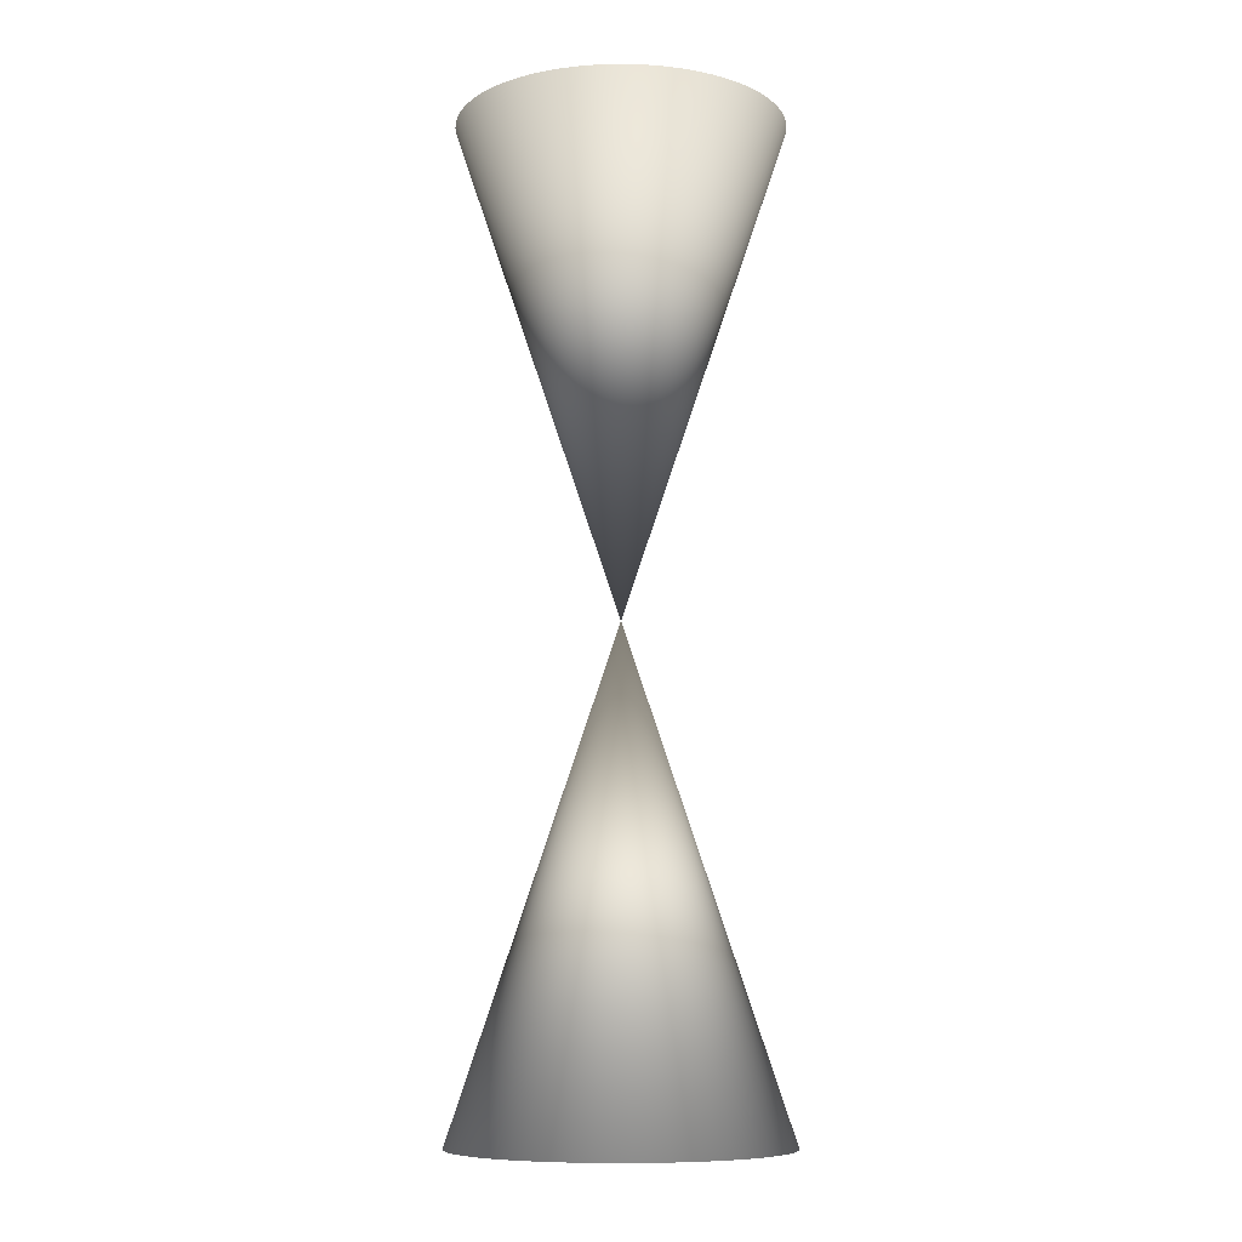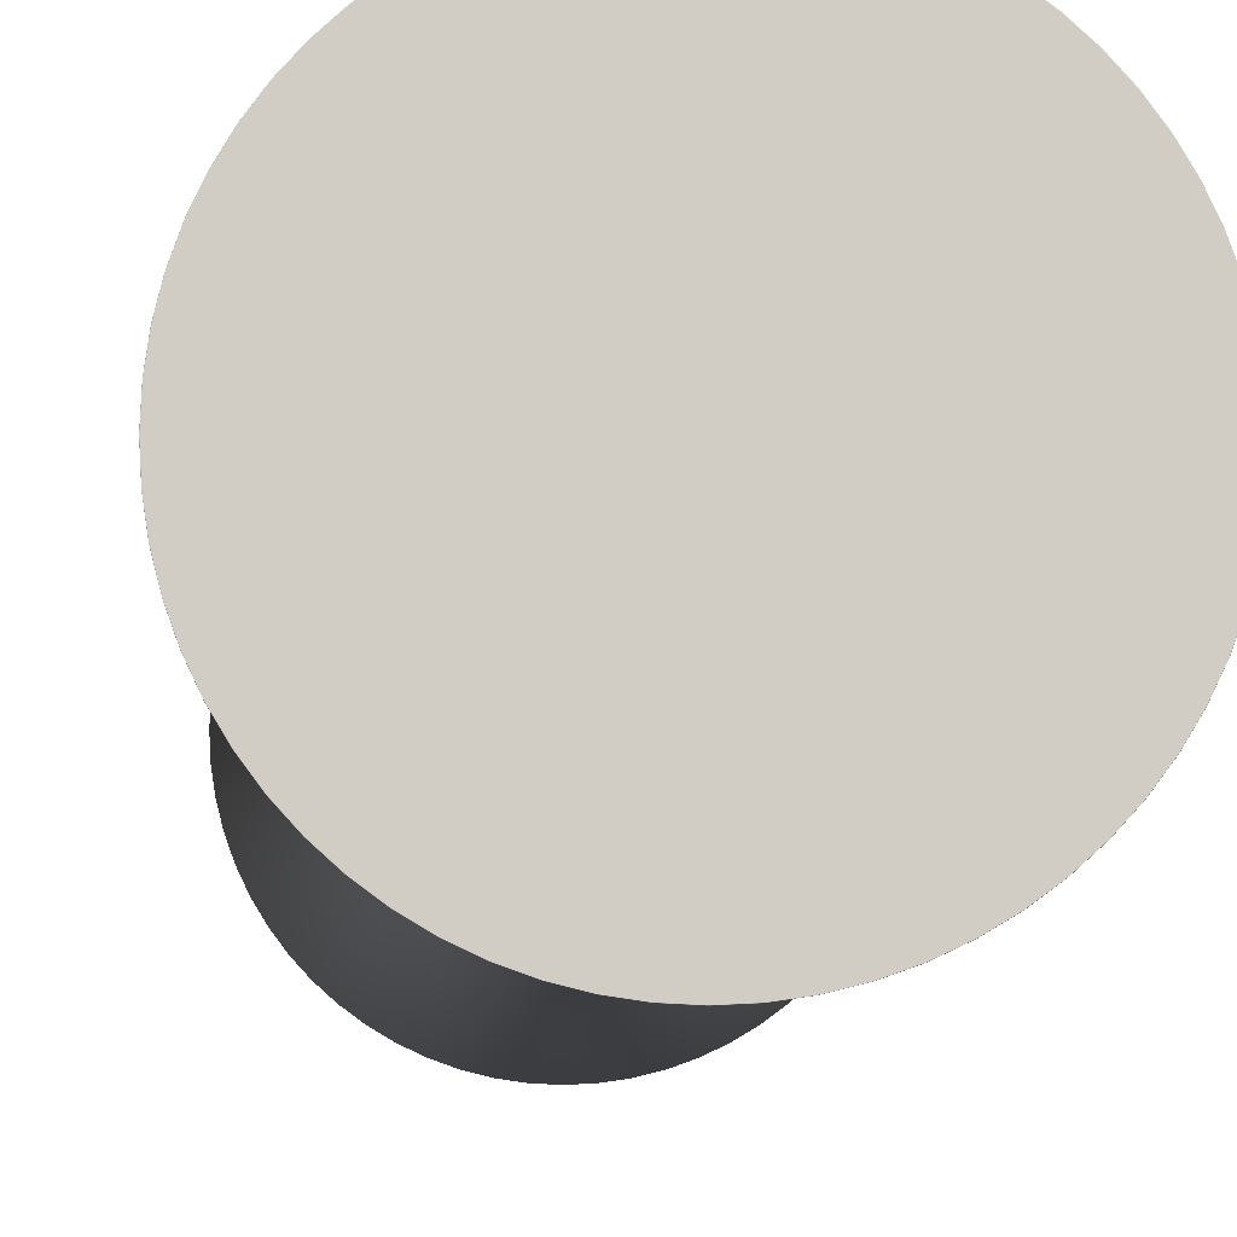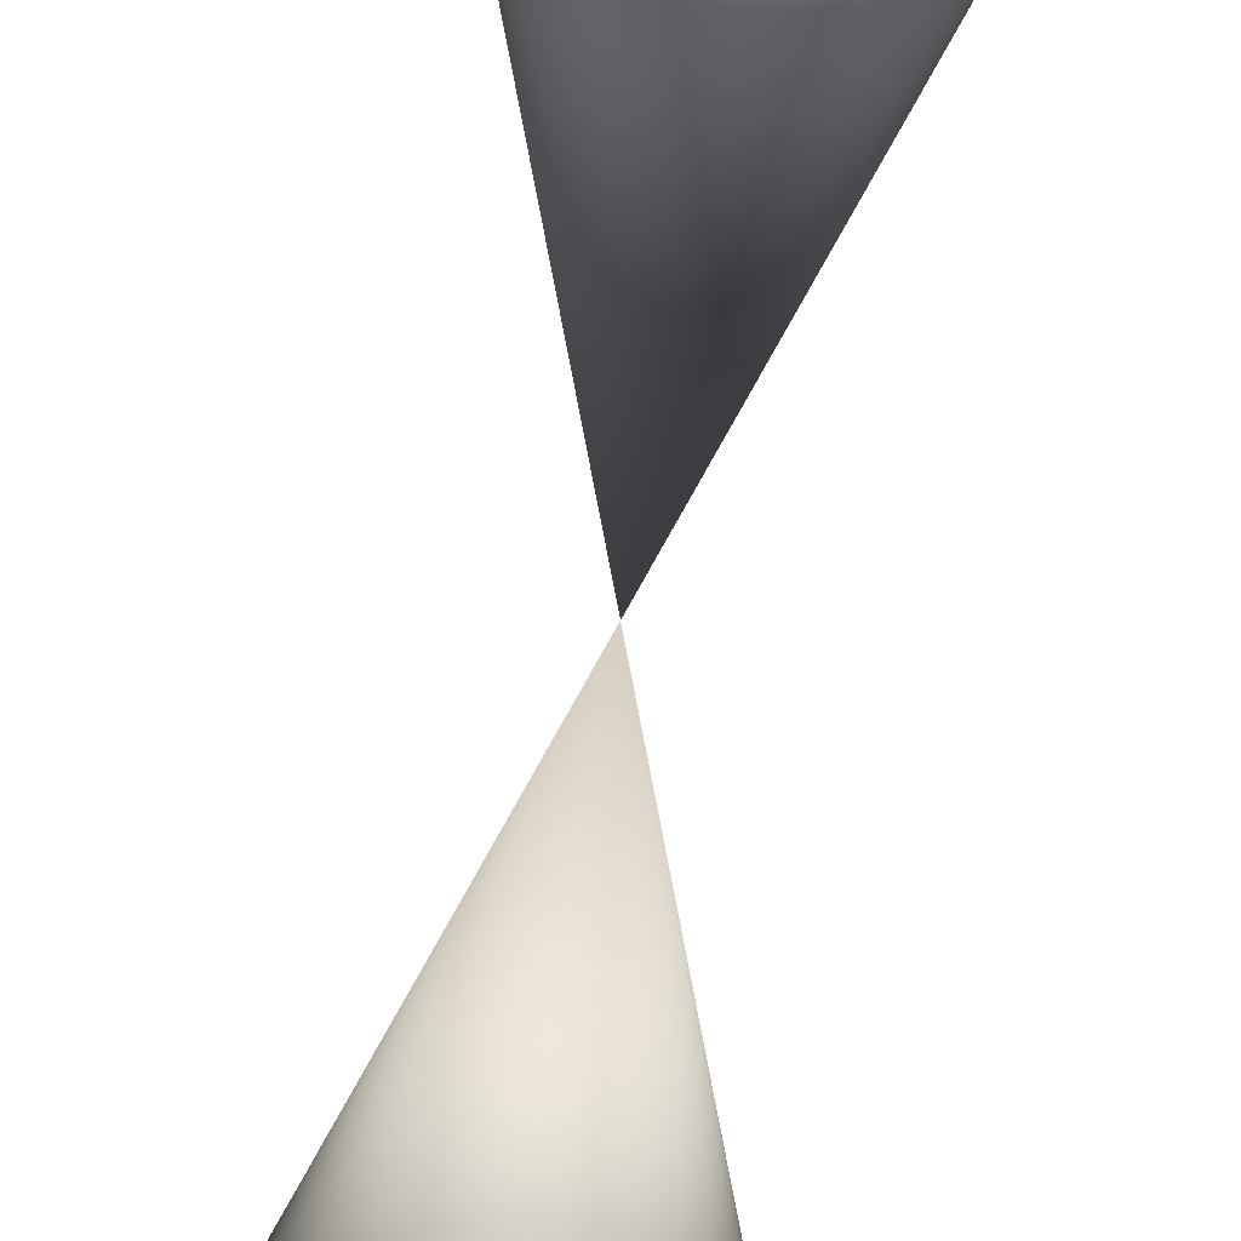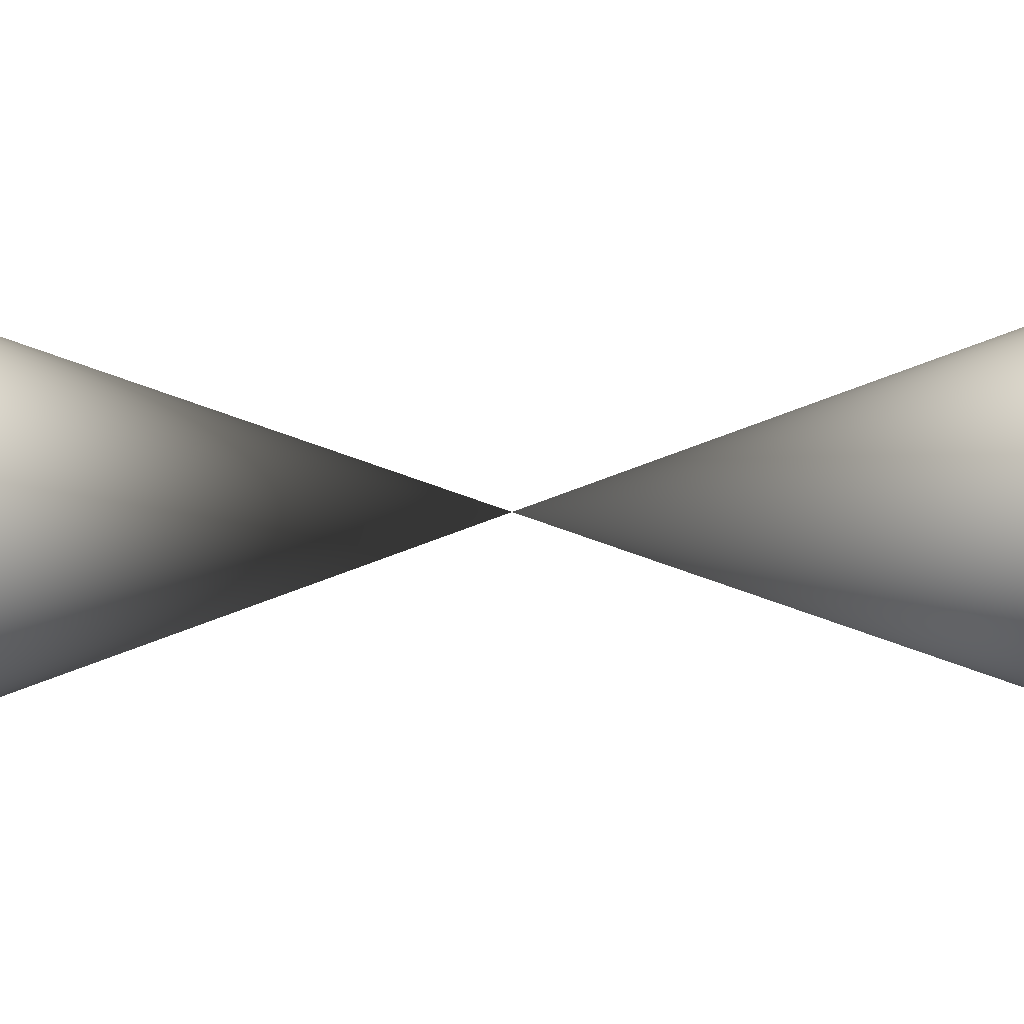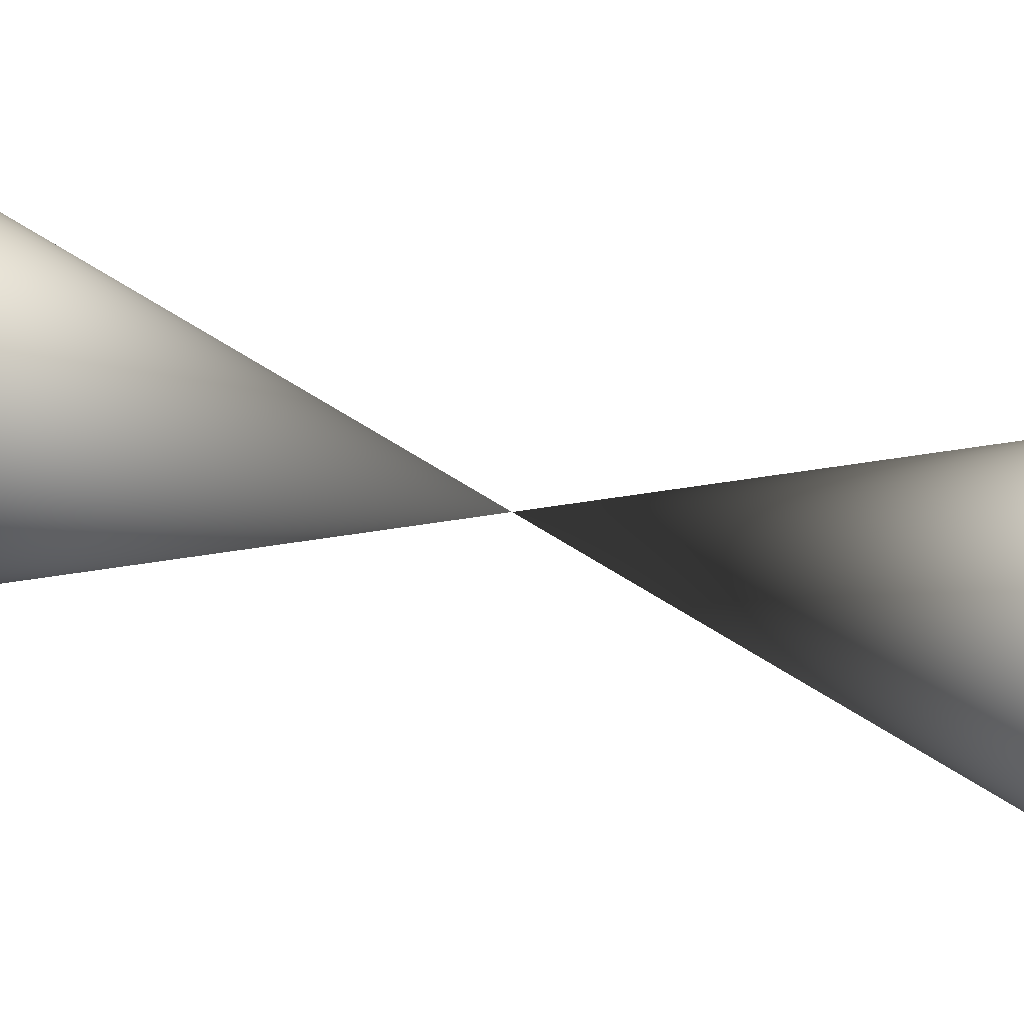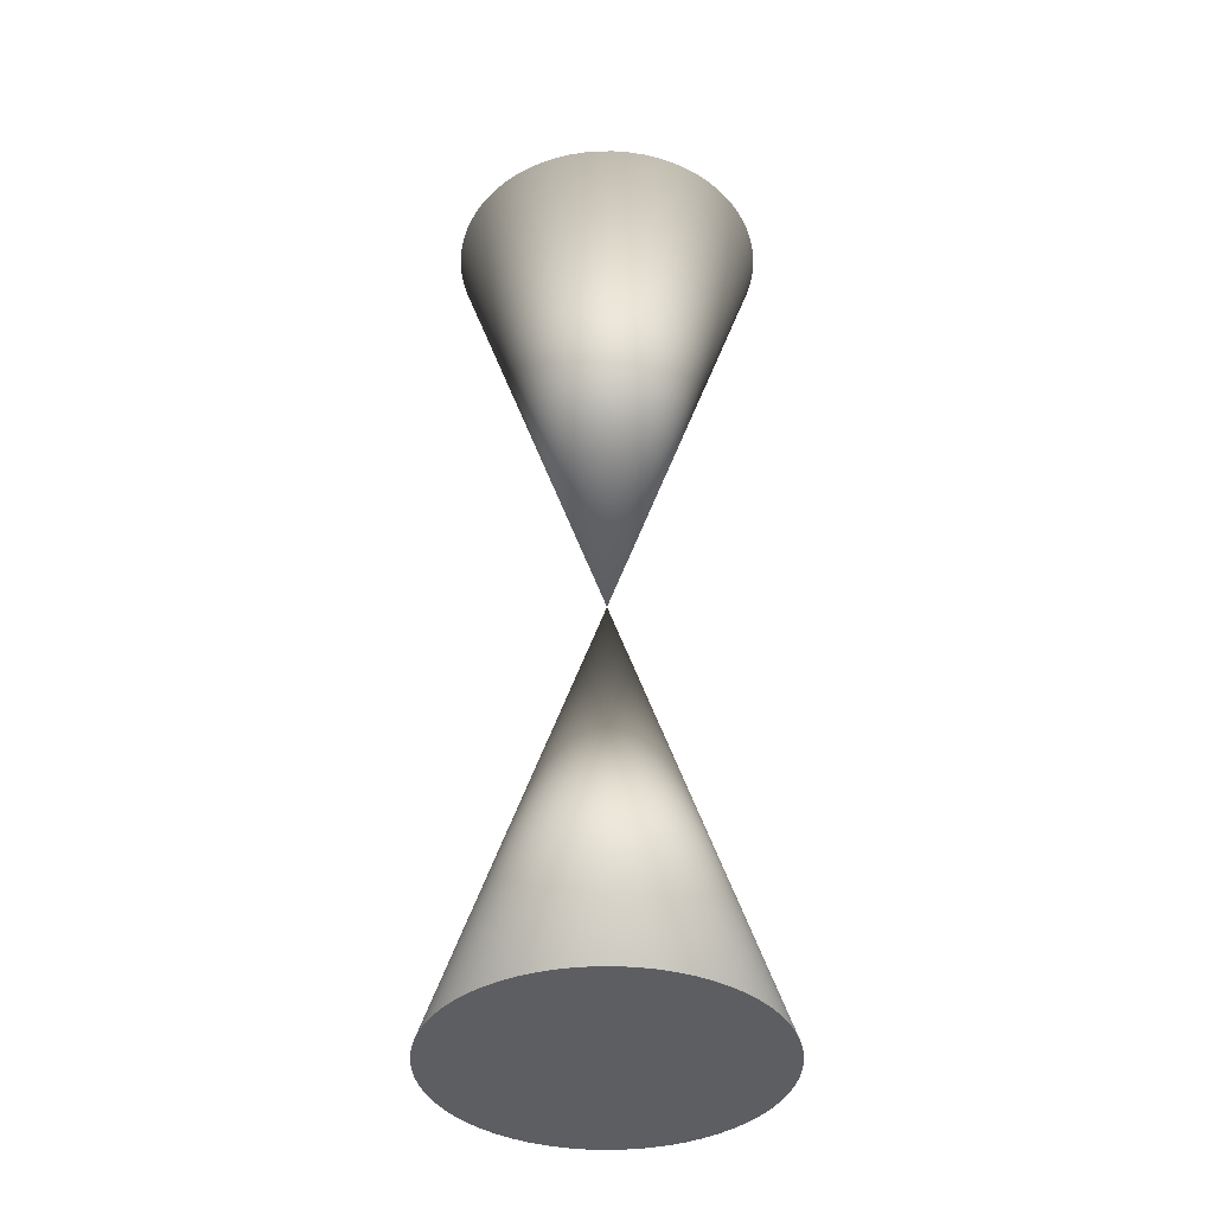
<metadata>
{"format":"obj","ext":"obj","renderer":"f3d","projection":"perspective","resolution":1024,"background":"white","views":[{"elev":-9.2,"azim":143.1,"up":"+Y"},{"elev":-6.1,"azim":177.0,"up":"+Z"},{"elev":-64.8,"azim":171.6,"up":"+Z"},{"elev":1.5,"azim":-107.9,"up":"+Z"},{"elev":34.4,"azim":109.3,"up":"+Z"},{"elev":-39.1,"azim":-148.9,"up":"+Y"}]}
</metadata>
<code>
o Cone.004_Cone.010
v -0 0 0
v -1e-06 3 1
v 0.09802 3 0.9952
v 0.1951 3 0.9808
v 0.2903 3 0.9569
v 0.3827 3 0.9239
v 0.4714 3 0.8819
v 0.5556 3 0.8315
v 0.6344 3 0.773
v 0.7071 3 0.7071
v 0.773 3 0.6344
v 0.8315 3 0.5556
v 0.8819 3 0.4714
v 0.9239 3 0.3827
v 0.9569 3 0.2903
v 0.9808 3 0.1951
v 0.9952 3 0.09802
v 1 3 1e-06
v 0.9952 3 -0.09802
v 0.9808 3 -0.1951
v 0.9569 3 -0.2903
v 0.9239 3 -0.3827
v 0.8819 3 -0.4714
v 0.8315 3 -0.5556
v 0.773 3 -0.6344
v 0.7071 3 -0.7071
v 0.6344 3 -0.773
v 0.5556 3 -0.8315
v 0.4714 3 -0.8819
v 0.3827 3 -0.9239
v 0.2903 3 -0.9569
v 0.1951 3 -0.9808
v 0.09802 3 -0.9952
v -2e-06 3 -1
v -0.09802 3 -0.9952
v -0.1951 3 -0.9808
v -0.2903 3 -0.9569
v -0.3827 3 -0.9239
v -0.4714 3 -0.8819
v -0.5556 3 -0.8315
v -0.6344 3 -0.773
v -0.7071 3 -0.7071
v -0.773 3 -0.6344
v -0.8315 3 -0.5556
v -0 0 -1e-06
v -0.8819 3 -0.4714
v -0.9239 3 -0.3827
v -0.9569 3 -0.2903
v -0.9808 3 -0.1951
v -0.9952 3 -0.09802
v -1 3 1e-06
v -0.9952 3 0.09802
v -0.9808 3 0.1951
v -0.9569 3 0.2903
v -0.9239 3 0.3827
v -0.8819 3 0.4714
v -0.8315 3 0.5556
v -0.773 3 0.6344
v -0.7071 3 0.7071
v -0.6344 3 0.773
v -0.5556 3 0.8315
v -0.4714 3 0.8819
v -0.3827 3 0.9239
v -0.2903 3 0.9569
v -0.1951 3 0.9808
v -0.09802 3 0.9952
v 1e-06 -3 1
v -0.09802 -3 0.9952
v -0.1951 -3 0.9808
v -0.2903 -3 0.9569
v -0.3827 -3 0.9239
v -0.4714 -3 0.8819
v -0.5556 -3 0.8315
v -0.6344 -3 0.773
v -0.7071 -3 0.7071
v -0.773 -3 0.6344
v -0.8315 -3 0.5556
v -0.8819 -3 0.4714
v -0.9239 -3 0.3827
v -0.9569 -3 0.2903
v -0.9808 -3 0.1951
v -0.9952 -3 0.09802
v -1 -3 -1e-06
v -0.9952 -3 -0.09802
v -0.9808 -3 -0.1951
v -0.9569 -3 -0.2903
v -0.9239 -3 -0.3827
v -0.8819 -3 -0.4714
v -0.8315 -3 -0.5556
v -0.773 -3 -0.6344
v -0.7071 -3 -0.7071
v -0.6344 -3 -0.773
v -0.5556 -3 -0.8315
v -0.4714 -3 -0.8819
v -0.3827 -3 -0.9239
v -0.2903 -3 -0.9569
v -0.1951 -3 -0.9808
v -0.09802 -3 -0.9952
v 2e-06 -3 -1
v 0.09802 -3 -0.9952
v 0.1951 -3 -0.9808
v 0.2903 -3 -0.9569
v 0.3827 -3 -0.9239
v 0.4714 -3 -0.8819
v 0.5556 -3 -0.8315
v 0.6344 -3 -0.773
v 0.7071 -3 -0.7071
v 0.773 -3 -0.6344
v 0.8315 -3 -0.5556
v -1e-06 0 1e-06
v 0.8819 -3 -0.4714
v 0.9239 -3 -0.3827
v 0.9569 -3 -0.2903
v 0.9808 -3 -0.1951
v 0.9952 -3 -0.09802
v 1 -3 -2e-06
v 0.9952 -3 0.09802
v 0.9808 -3 0.1951
v 0.9569 -3 0.2903
v 0.9239 -3 0.3827
v 0.8819 -3 0.4714
v 0.8315 -3 0.5556
v 0.773 -3 0.6344
v 0.7071 -3 0.7071
v 0.6344 -3 0.773
v 0.5556 -3 0.8315
v 0.4714 -3 0.8819
v 0.3827 -3 0.9239
v 0.2903 -3 0.9569
v 0.1951 -3 0.9808
v 0.09802 -3 0.9952
v -0 0 0
v -0 0 0
v -0 -0 0
v -1e-06 3 0.999
v 0.09792 3 0.9942
v 0.1949 3 0.9798
v 0.29 3 0.956
v 0.3823 3 0.923
v 0.4709 3 0.881
v 0.555 3 0.8306
v 0.6338 3 0.7722
v 0.7064 3 0.7064
v 0.7722 3 0.6338
v 0.8306 3 0.555
v 0.881 3 0.4709
v 0.923 3 0.3823
v 0.956 3 0.29
v 0.9798 3 0.1949
v 0.9942 3 0.09792
v 0.999 3 1e-06
v 0.9942 3 -0.09792
v 0.9798 3 -0.1949
v 0.956 3 -0.29
v 0.923 3 -0.3823
v 0.881 3 -0.4709
v 0.8306 3 -0.555
v 0.7722 3 -0.6338
v 0.7064 3 -0.7064
v 0.6338 3 -0.7722
v 0.555 3 -0.8306
v 0.4709 3 -0.881
v 0.3823 3 -0.923
v 0.29 3 -0.956
v 0.1949 3 -0.9798
v 0.09792 3 -0.9942
v -2e-06 3 -0.999
v -0.09792 3 -0.9942
v -0.1949 3 -0.9798
v -0.29 3 -0.956
v -0.3823 3 -0.923
v -0.4709 3 -0.881
v -0.555 3 -0.8306
v -0.6338 3 -0.7722
v -0.7064 3 -0.7064
v -0.7722 3 -0.6338
v -0.8306 3 -0.555
v -0.881 3 -0.4709
v -0.923 3 -0.3823
v -0.956 3 -0.29
v -0.9798 3 -0.1949
v -0.9942 3 -0.09792
v -0.999 3 1e-06
v -0.9942 3 0.09792
v -0.9798 3 0.1949
v -0.956 3 0.29
v -0.923 3 0.3823
v -0.881 3 0.4709
v -0.8306 3 0.555
v -0.7722 3 0.6338
v -0.7064 3 0.7064
v -0.6338 3 0.7722
v -0.555 3 0.8306
v -0.4709 3 0.881
v -0.3823 3 0.923
v -0.29 3 0.956
v -0.1949 3 0.9798
v -0.09792 3 0.9942
v 1e-06 -3 0.999
v -0.09792 -3 0.9942
v -0.1949 -3 0.9798
v -0.29 -3 0.956
v -0.3823 -3 0.923
v -0.4709 -3 0.881
v -0.555 -3 0.8306
v -0.6338 -3 0.7722
v -0.7064 -3 0.7064
v -0.7722 -3 0.6338
v -0.8306 -3 0.555
v -0.881 -3 0.4709
v -0.923 -3 0.3823
v -0.956 -3 0.29
v -0.9798 -3 0.1949
v -0.9942 -3 0.09792
v -0.999 -3 -1e-06
v -0.9942 -3 -0.09792
v -0.9798 -3 -0.1949
v -0.956 -3 -0.29
v -0.923 -3 -0.3823
v -0.881 -3 -0.4709
v -0.8306 -3 -0.555
v -0.7722 -3 -0.6338
v -0.7064 -3 -0.7064
v -0.6338 -3 -0.7722
v -0.555 -3 -0.8306
v -0.4709 -3 -0.881
v -0.3823 -3 -0.923
v -0.29 -3 -0.956
v -0.1949 -3 -0.9798
v -0.09792 -3 -0.9942
v 2e-06 -3 -0.999
v 0.09792 -3 -0.9942
v 0.1949 -3 -0.9798
v 0.29 -3 -0.956
v 0.3823 -3 -0.923
v 0.4709 -3 -0.881
v 0.555 -3 -0.8306
v 0.6338 -3 -0.7722
v 0.7064 -3 -0.7064
v 0.7722 -3 -0.6338
v 0.8306 -3 -0.555
v 0.881 -3 -0.4709
v 0.923 -3 -0.3823
v 0.956 -3 -0.29
v 0.9798 -3 -0.1949
v 0.9942 -3 -0.09792
v 0.999 -3 -2e-06
v 0.9942 -3 0.09792
v 0.9798 -3 0.1949
v 0.956 -3 0.29
v 0.923 -3 0.3823
v 0.881 -3 0.4709
v 0.8306 -3 0.555
v 0.7722 -3 0.6338
v 0.7064 -3 0.7064
v 0.6338 -3 0.7722
v 0.555 -3 0.8306
v 0.4709 -3 0.881
v 0.3823 -3 0.923
v 0.29 -3 0.956
v 0.1949 -3 0.9798
v 0.09792 -3 0.9942
f 2 45 3
f 3 45 4
f 4 45 5
f 5 45 6
f 6 45 7
f 7 45 8
f 8 45 9
f 9 45 10
f 10 45 11
f 11 45 12
f 12 45 13
f 13 45 14
f 14 45 15
f 15 45 16
f 16 45 17
f 17 45 18
f 18 45 19
f 19 45 20
f 20 45 21
f 21 45 22
f 22 45 23
f 23 45 24
f 24 45 25
f 25 45 26
f 26 45 27
f 27 45 28
f 28 45 29
f 29 45 30
f 30 45 31
f 31 45 32
f 32 45 33
f 33 45 34
f 34 45 35
f 35 45 36
f 36 45 37
f 37 45 38
f 38 45 39
f 39 45 40
f 40 45 41
f 41 45 42
f 42 45 43
f 43 45 44
f 44 45 46
f 46 45 47
f 47 45 48
f 48 45 49
f 49 45 50
f 50 45 51
f 51 45 52
f 52 45 53
f 53 45 54
f 54 45 55
f 55 45 56
f 56 45 57
f 57 45 58
f 58 45 59
f 59 45 60
f 60 45 61
f 61 45 62
f 62 45 63
f 63 45 64
f 64 45 65
f 65 45 66
f 66 45 2
f 49 50 182 181
f 67 110 68
f 68 110 69
f 69 110 70
f 70 110 71
f 71 110 72
f 72 110 73
f 73 110 74
f 74 110 75
f 75 110 76
f 76 110 77
f 77 110 78
f 78 110 79
f 79 110 80
f 80 110 81
f 81 110 82
f 82 110 83
f 83 110 84
f 84 110 85
f 85 110 86
f 86 110 87
f 87 110 88
f 88 110 89
f 89 110 90
f 90 110 91
f 91 110 92
f 92 110 93
f 93 110 94
f 94 110 95
f 95 110 96
f 96 110 97
f 97 110 98
f 98 110 99
f 99 110 100
f 100 110 101
f 101 110 102
f 102 110 103
f 103 110 104
f 104 110 105
f 105 110 106
f 106 110 107
f 107 110 108
f 108 110 109
f 109 110 111
f 111 110 112
f 112 110 113
f 113 110 114
f 114 110 115
f 115 110 116
f 116 110 117
f 117 110 118
f 118 110 119
f 119 110 120
f 120 110 121
f 121 110 122
f 122 110 123
f 123 110 124
f 124 110 125
f 125 110 126
f 126 110 127
f 127 110 128
f 128 110 129
f 129 110 130
f 130 110 131
f 131 110 67
f 102 103 235 234
f 135 136 137 138 139 140 141 142 143 144 145 146 147 148 149 150 151 152 153 154 155 156 157 158 159 160 161 162 163 164 165 166 167 168 169 170 171 172 173 174 175 176 177 178 179 180 181 182 183 184 185 186 187 188 189 190 191 192 193 194 195 196 197 198
f 36 37 170 169
f 23 24 157 156
f 10 11 144 143
f 63 64 196 195
f 50 51 183 182
f 37 38 171 170
f 24 25 158 157
f 11 12 145 144
f 64 65 197 196
f 51 52 184 183
f 38 39 172 171
f 25 26 159 158
f 12 13 146 145
f 65 66 198 197
f 52 53 185 184
f 66 2 135 198
f 39 40 173 172
f 26 27 160 159
f 13 14 147 146
f 53 54 186 185
f 40 41 174 173
f 27 28 161 160
f 14 15 148 147
f 54 55 187 186
f 2 3 136 135
f 41 42 175 174
f 28 29 162 161
f 15 16 149 148
f 55 56 188 187
f 42 43 176 175
f 29 30 163 162
f 16 17 150 149
f 3 4 137 136
f 56 57 189 188
f 43 44 177 176
f 30 31 164 163
f 17 18 151 150
f 4 5 138 137
f 57 58 190 189
f 31 32 165 164
f 18 19 152 151
f 5 6 139 138
f 58 59 191 190
f 44 46 178 177
f 32 33 166 165
f 19 20 153 152
f 6 7 140 139
f 59 60 192 191
f 46 47 179 178
f 33 34 167 166
f 20 21 154 153
f 7 8 141 140
f 60 61 193 192
f 47 48 180 179
f 34 35 168 167
f 21 22 155 154
f 8 9 142 141
f 61 62 194 193
f 48 49 181 180
f 35 36 169 168
f 22 23 156 155
f 9 10 143 142
f 62 63 195 194
f 199 200 201 202 203 204 205 206 207 208 209 210 211 212 213 214 215 216 217 218 219 220 221 222 223 224 225 226 227 228 229 230 231 232 233 234 235 236 237 238 239 240 241 242 243 244 245 246 247 248 249 250 251 252 253 254 255 256 257 258 259 260 261 262
f 89 90 222 221
f 76 77 209 208
f 129 130 261 260
f 116 117 248 247
f 103 104 236 235
f 90 91 223 222
f 77 78 210 209
f 130 131 262 261
f 117 118 249 248
f 131 67 199 262
f 104 105 237 236
f 91 92 224 223
f 78 79 211 210
f 118 119 250 249
f 105 106 238 237
f 92 93 225 224
f 79 80 212 211
f 119 120 251 250
f 67 68 200 199
f 106 107 239 238
f 93 94 226 225
f 80 81 213 212
f 120 121 252 251
f 107 108 240 239
f 94 95 227 226
f 81 82 214 213
f 68 69 201 200
f 121 122 253 252
f 108 109 241 240
f 95 96 228 227
f 82 83 215 214
f 69 70 202 201
f 122 123 254 253
f 96 97 229 228
f 83 84 216 215
f 70 71 203 202
f 123 124 255 254
f 109 111 242 241
f 97 98 230 229
f 84 85 217 216
f 71 72 204 203
f 124 125 256 255
f 111 112 243 242
f 98 99 231 230
f 85 86 218 217
f 72 73 205 204
f 125 126 257 256
f 112 113 244 243
f 99 100 232 231
f 86 87 219 218
f 73 74 206 205
f 126 127 258 257
f 113 114 245 244
f 100 101 233 232
f 87 88 220 219
f 74 75 207 206
f 127 128 259 258
f 114 115 246 245
f 101 102 234 233
f 88 89 221 220
f 75 76 208 207
f 128 129 260 259
f 115 116 247 246

</code>
